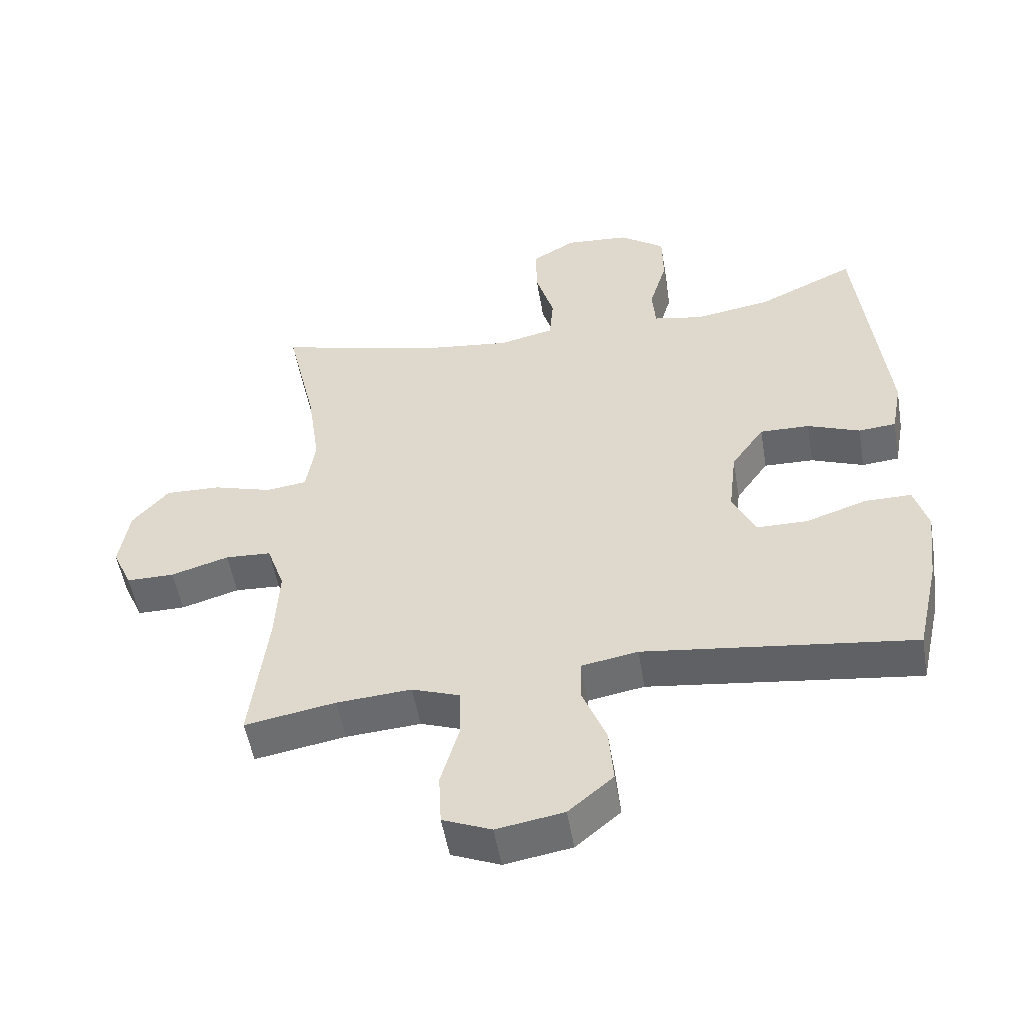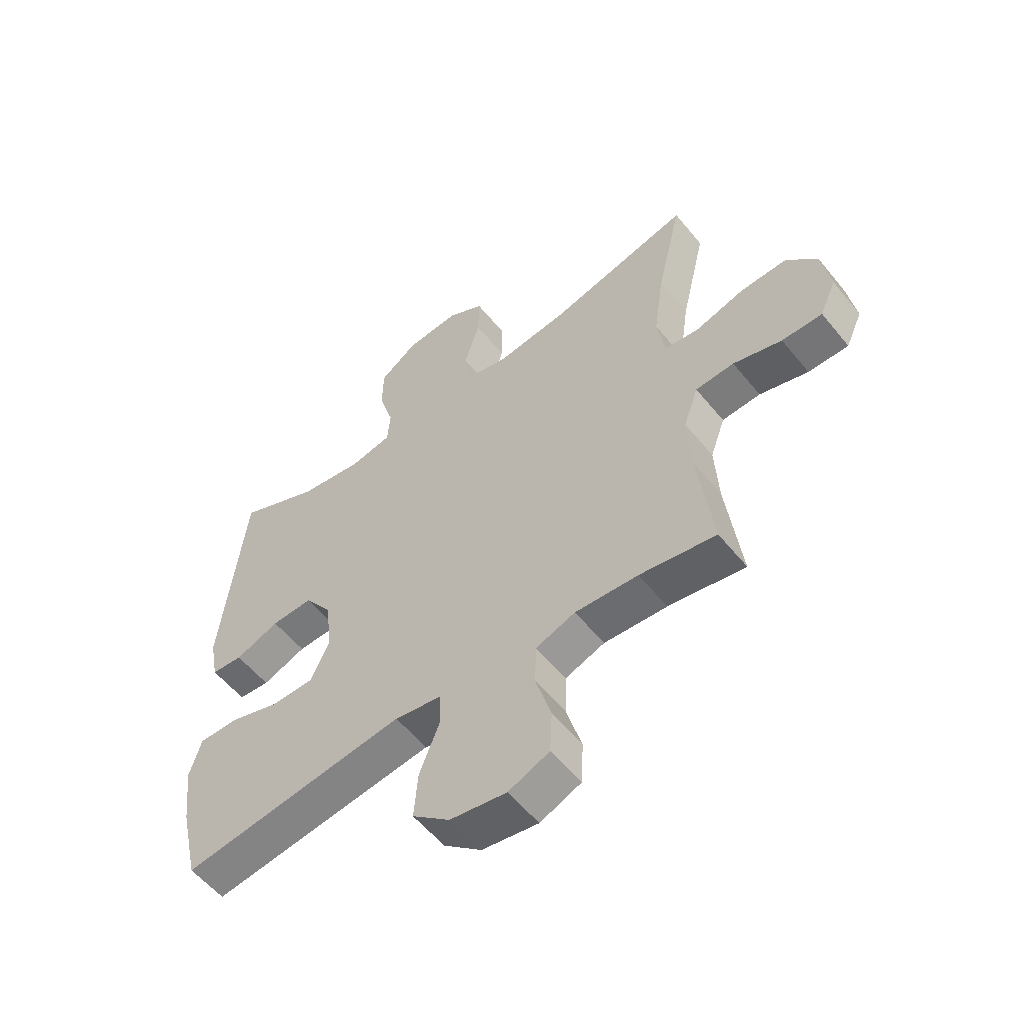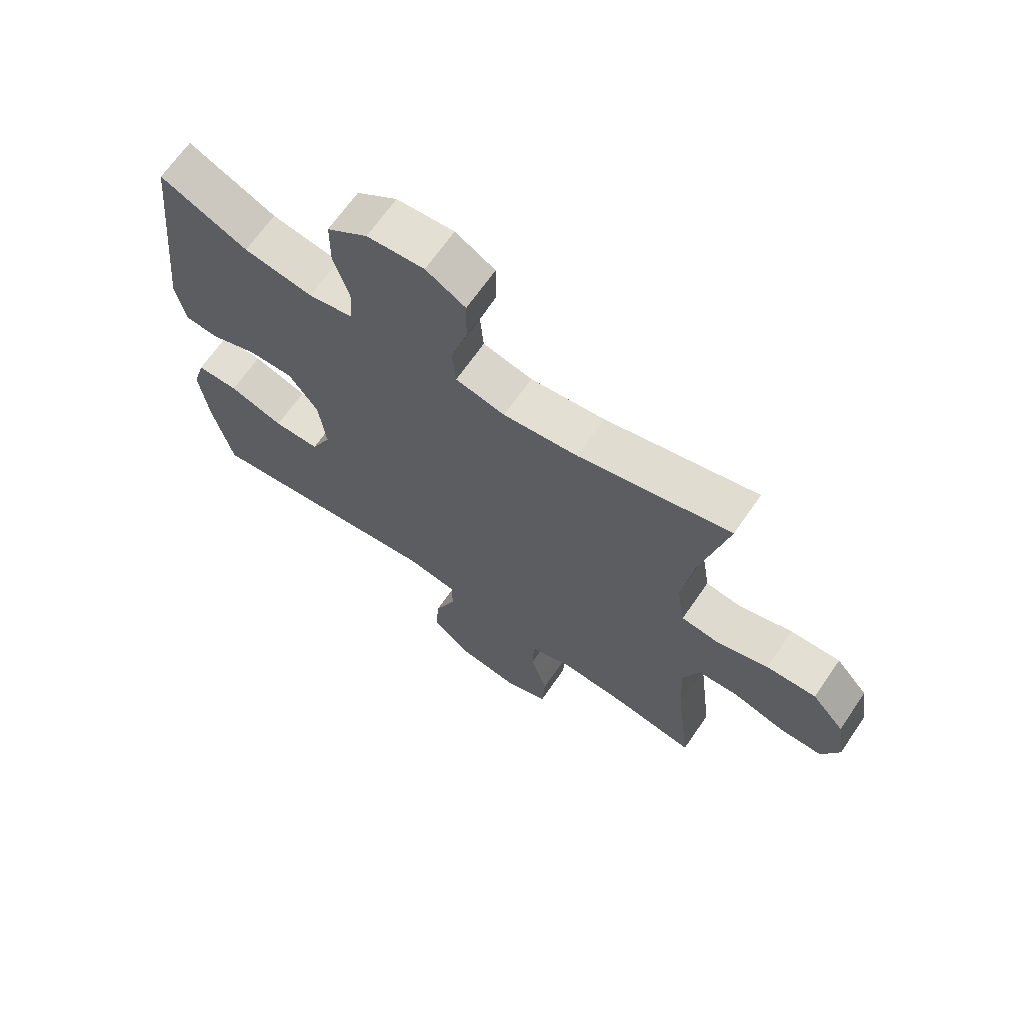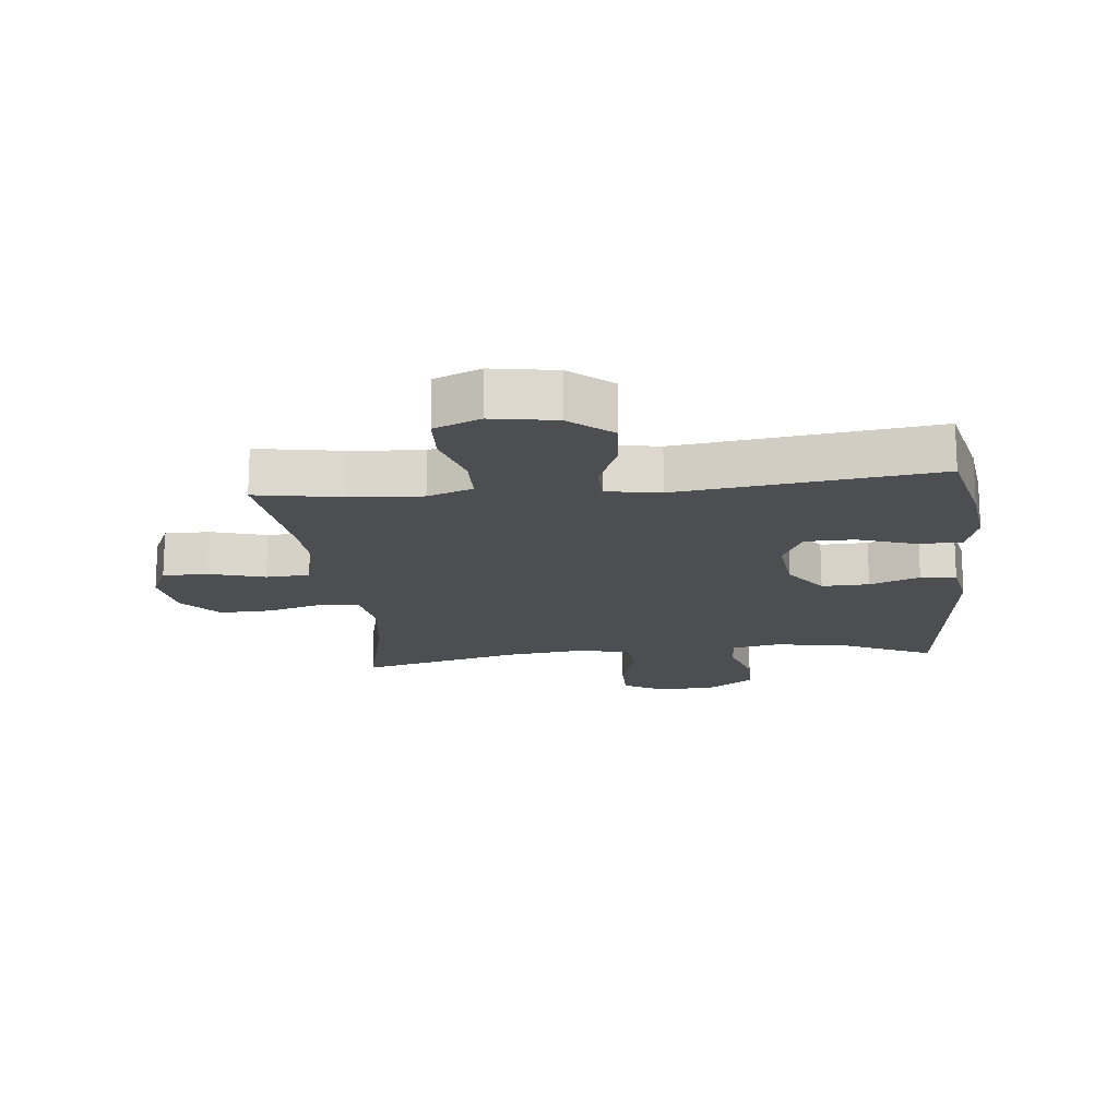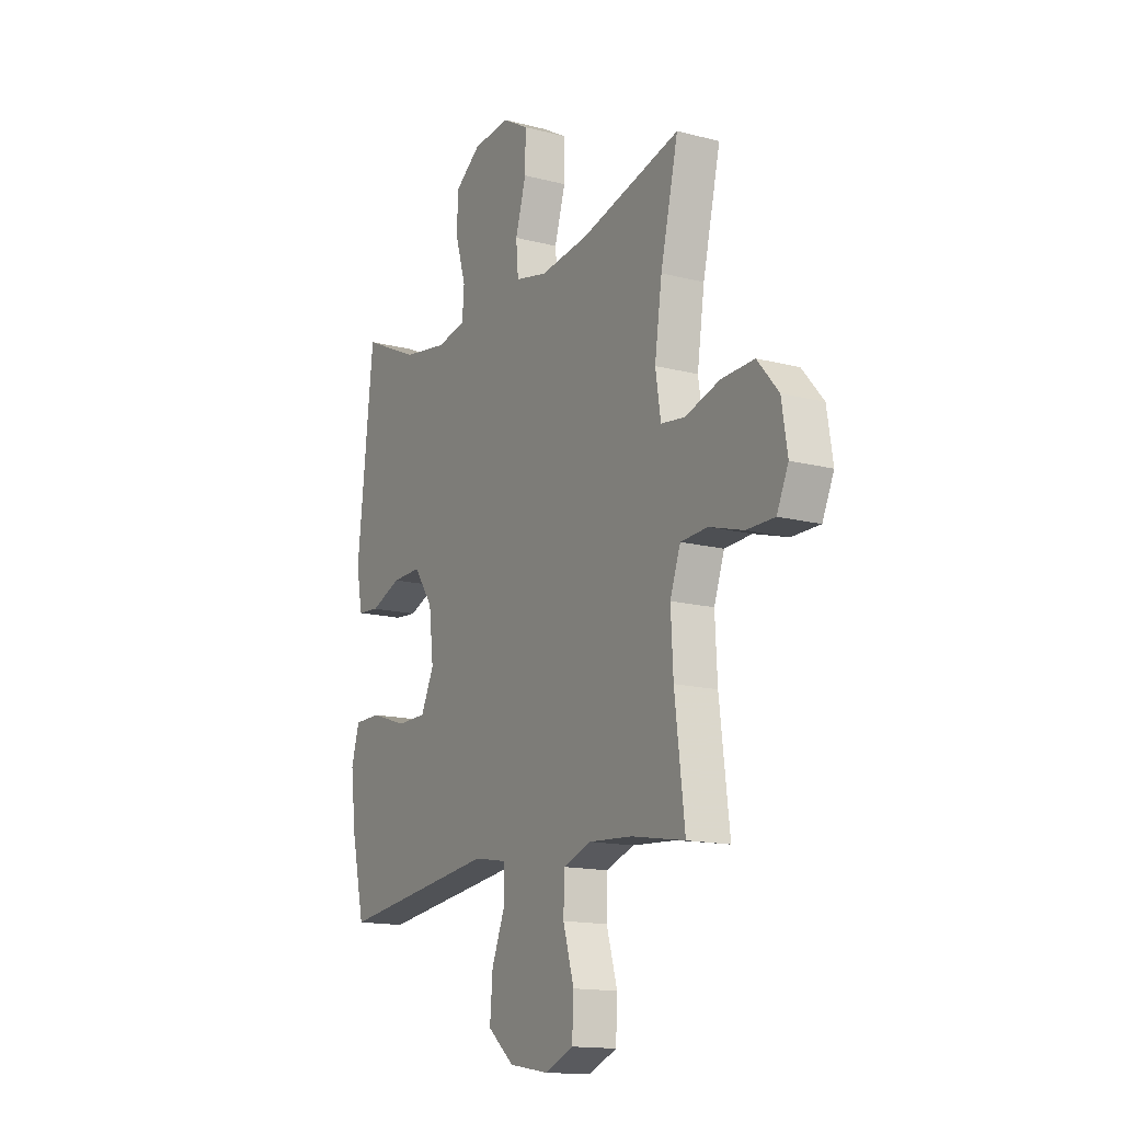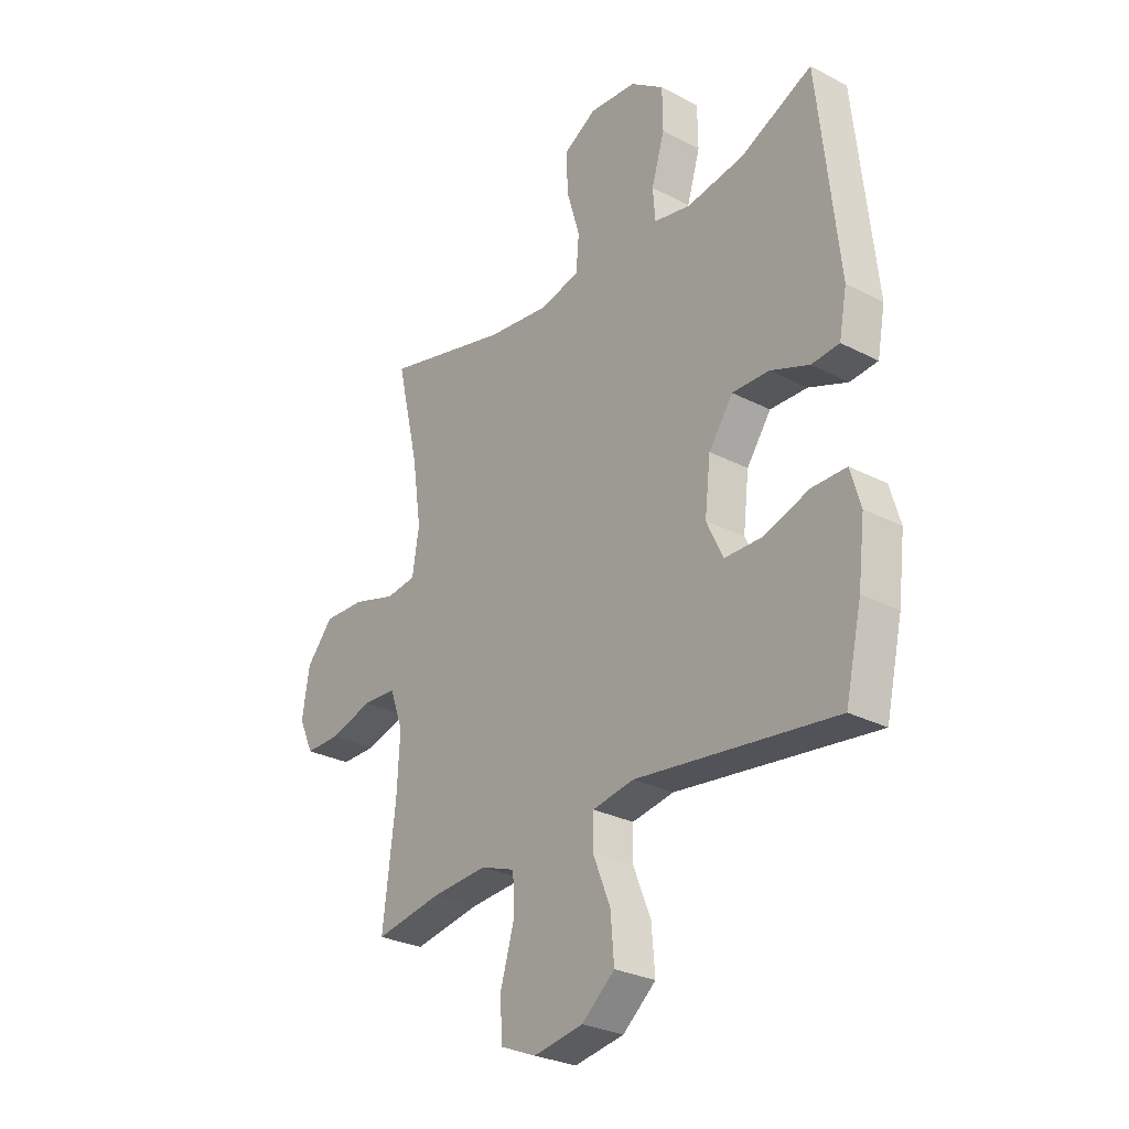
<metadata>
{"format":"obj","ext":"obj","renderer":"f3d","projection":"perspective","resolution":1024,"background":"white","views":[{"elev":-52.2,"azim":-170.4,"up":"+Z"},{"elev":-56.6,"azim":38.6,"up":"+Z"},{"elev":67.2,"azim":34.6,"up":"+Z"},{"elev":-16.9,"azim":-174.0,"up":"+Y"},{"elev":-14.9,"azim":60.8,"up":"+Z"},{"elev":-28.3,"azim":-128.1,"up":"+Z"}]}
</metadata>
<code>
v -0.5 0.07 0.5
v -0.352 0.07 0.431
v -0.235 0.07 0.412
v -0.159 0.07 0.427
v -0.154 0.07 0.491
v -0.181 0.07 0.581
v -0.18 0.07 0.664
v -0.111 0.07 0.714
v -0.014 0.07 0.722
v 0.053 0.07 0.683
v 0.052 0.07 0.602
v 0.024 0.07 0.508
v 0.03 0.07 0.437
v 0.114 0.07 0.418
v 0.241 0.07 0.434
v 0.5 0.07 0.5
v 0.454 0.07 0.303
v 0.435 0.07 0.172
v 0.449 0.07 0.084
v 0.511 0.07 0.076
v 0.601 0.07 0.103
v 0.686 0.07 0.106
v 0.741 0.07 0.042
v 0.756 0.07 -0.052
v 0.726 0.07 -0.118
v 0.653 0.07 -0.118
v 0.565 0.07 -0.092
v 0.495 0.07 -0.096
v 0.468 0.07 -0.172
v 0.474 0.07 -0.287
v 0.5 0.07 -0.5
v 0.362 0.07 -0.476
v 0.248 0.07 -0.468
v 0.176 0.07 -0.494
v 0.174 0.07 -0.57
v 0.202 0.07 -0.666
v 0.198 0.07 -0.745
v 0.124 0.07 -0.776
v 0.022 0.07 -0.759
v -0.046 0.07 -0.702
v -0.039 0.07 -0.616
v -0.003 0.07 -0.526
v -0.004 0.07 -0.463
v -0.09 0.07 -0.448
v -0.5 0.07 -0.5
v -0.534 0.07 -0.351
v -0.548 0.07 -0.236
v -0.527 0.07 -0.164
v -0.456 0.07 -0.164
v -0.363 0.07 -0.195
v -0.285 0.07 -0.194
v -0.251 0.07 -0.122
v -0.263 0.07 -0.019
v -0.313 0.07 0.052
v -0.389 0.07 0.05
v -0.469 0.07 0.019
v -0.526 0.07 0.024
v -0.542 0.07 0.109
v -0.5 0 0.5
v -0.352 0 0.431
v -0.235 0 0.412
v -0.159 0 0.427
v -0.154 0 0.491
v -0.181 0 0.581
v -0.18 0 0.664
v -0.111 0 0.714
v -0.014 0 0.722
v 0.053 0 0.683
v 0.052 0 0.602
v 0.024 0 0.508
v 0.03 0 0.437
v 0.114 0 0.418
v 0.241 0 0.434
v 0.5 0 0.5
v 0.454 0 0.303
v 0.435 0 0.172
v 0.449 0 0.084
v 0.511 0 0.076
v 0.601 0 0.103
v 0.686 0 0.106
v 0.741 0 0.042
v 0.756 0 -0.052
v 0.726 0 -0.118
v 0.653 0 -0.118
v 0.565 0 -0.092
v 0.495 0 -0.096
v 0.468 0 -0.172
v 0.474 0 -0.287
v 0.5 0 -0.5
v 0.362 0 -0.476
v 0.248 0 -0.468
v 0.176 0 -0.494
v 0.174 0 -0.57
v 0.202 0 -0.666
v 0.198 0 -0.745
v 0.124 0 -0.776
v 0.022 0 -0.759
v -0.046 0 -0.702
v -0.039 0 -0.616
v -0.003 0 -0.526
v -0.004 0 -0.463
v -0.09 0 -0.448
v -0.5 0 -0.5
v -0.534 0 -0.351
v -0.548 0 -0.236
v -0.527 0 -0.164
v -0.456 0 -0.164
v -0.363 0 -0.195
v -0.285 0 -0.194
v -0.251 0 -0.122
v -0.263 0 -0.019
v -0.313 0 0.052
v -0.389 0 0.05
v -0.469 0 0.019
v -0.526 0 0.024
v -0.542 0 0.109
f 58 1 2
f 57 58 2
f 56 57 2
f 55 56 2
f 54 55 2 3
f 53 54 3 4
f 52 53 4
f 48 49 50
f 47 48 50
f 46 47 50
f 45 46 50
f 44 45 50
f 43 44 50 51
f 40 41 42
f 39 40 42
f 38 39 42
f 37 38 42
f 36 37 42
f 35 36 42
f 34 35 42 43
f 43 51 52
f 34 43 52
f 33 34 52
f 30 31 32
f 33 52 4
f 32 33 4
f 30 32 4
f 29 30 4
f 25 26 27
f 24 25 27
f 23 24 27
f 22 23 27
f 21 22 27
f 20 21 27
f 19 20 27 28
f 15 16 17
f 14 15 17 18
f 13 14 18 19
f 10 11 12
f 9 10 12
f 8 9 12
f 7 8 12
f 6 7 12
f 5 6 12
f 5 12 13
f 19 28 29
f 13 19 29
f 5 13 29
f 4 5 29
f 60 59 116
f 60 116 115
f 60 115 114
f 60 114 113
f 61 60 113 112
f 62 61 112 111
f 62 111 110
f 108 107 106
f 108 106 105
f 108 105 104
f 108 104 103
f 108 103 102
f 109 108 102 101
f 100 99 98
f 100 98 97
f 100 97 96
f 100 96 95
f 100 95 94
f 100 94 93
f 101 100 93 92
f 110 109 101
f 110 101 92
f 110 92 91
f 90 89 88
f 62 110 91
f 62 91 90
f 62 90 88
f 62 88 87
f 85 84 83
f 85 83 82
f 85 82 81
f 85 81 80
f 85 80 79
f 85 79 78
f 86 85 78 77
f 75 74 73
f 76 75 73 72
f 77 76 72 71
f 70 69 68
f 70 68 67
f 70 67 66
f 70 66 65
f 70 65 64
f 70 64 63
f 71 70 63
f 87 86 77
f 87 77 71
f 87 71 63
f 87 63 62
f 1 59 60 2
f 2 60 61 3
f 3 61 62 4
f 4 62 63 5
f 5 63 64 6
f 6 64 65 7
f 7 65 66 8
f 8 66 67 9
f 9 67 68 10
f 10 68 69 11
f 11 69 70 12
f 12 70 71 13
f 13 71 72 14
f 14 72 73 15
f 15 73 74 16
f 16 74 75 17
f 17 75 76 18
f 18 76 77 19
f 19 77 78 20
f 20 78 79 21
f 21 79 80 22
f 22 80 81 23
f 23 81 82 24
f 24 82 83 25
f 25 83 84 26
f 26 84 85 27
f 27 85 86 28
f 28 86 87 29
f 29 87 88 30
f 30 88 89 31
f 31 89 90 32
f 32 90 91 33
f 33 91 92 34
f 34 92 93 35
f 35 93 94 36
f 36 94 95 37
f 37 95 96 38
f 38 96 97 39
f 39 97 98 40
f 40 98 99 41
f 41 99 100 42
f 42 100 101 43
f 43 101 102 44
f 44 102 103 45
f 45 103 104 46
f 46 104 105 47
f 47 105 106 48
f 48 106 107 49
f 49 107 108 50
f 50 108 109 51
f 51 109 110 52
f 52 110 111 53
f 53 111 112 54
f 54 112 113 55
f 55 113 114 56
f 56 114 115 57
f 57 115 116 58
f 58 116 59 1

</code>
